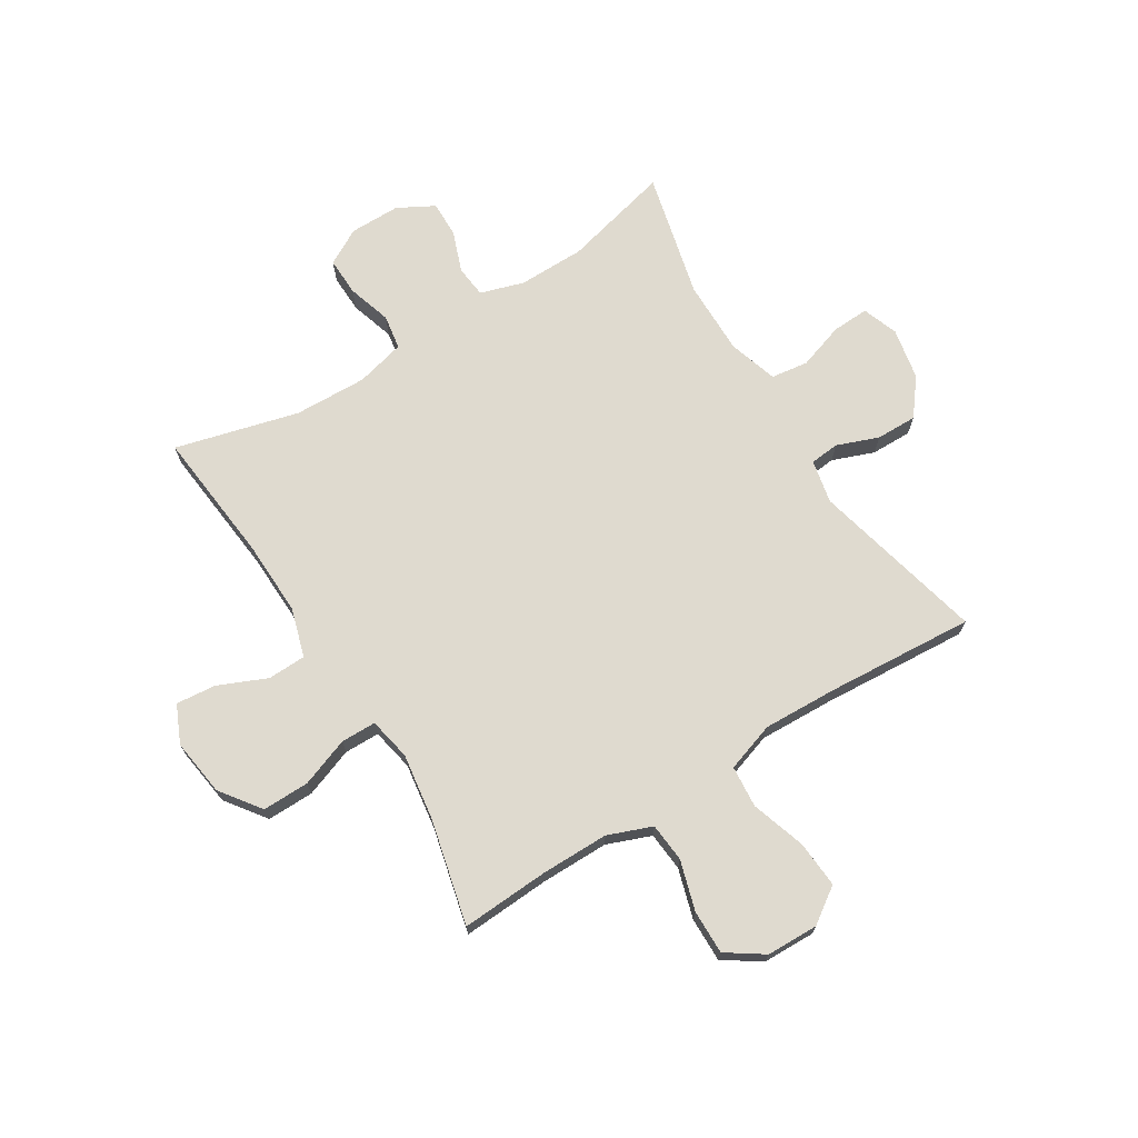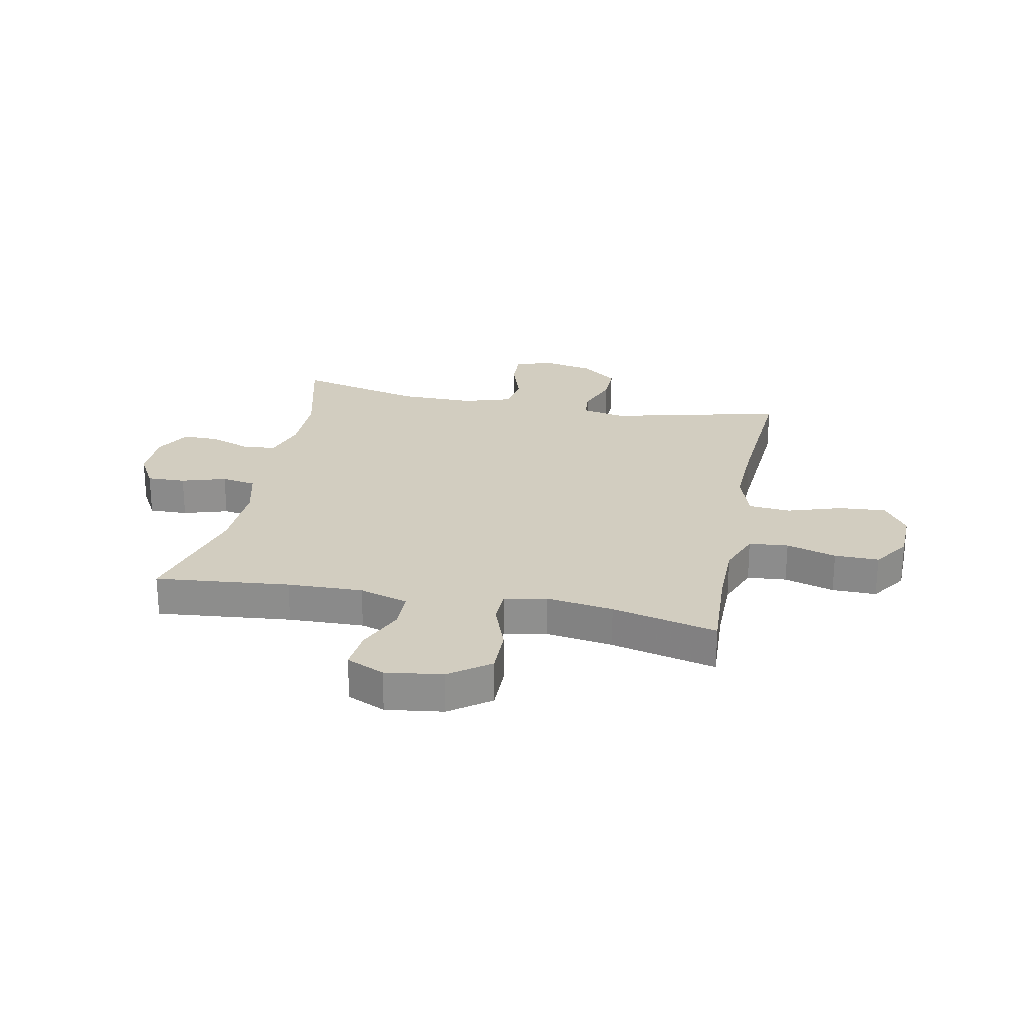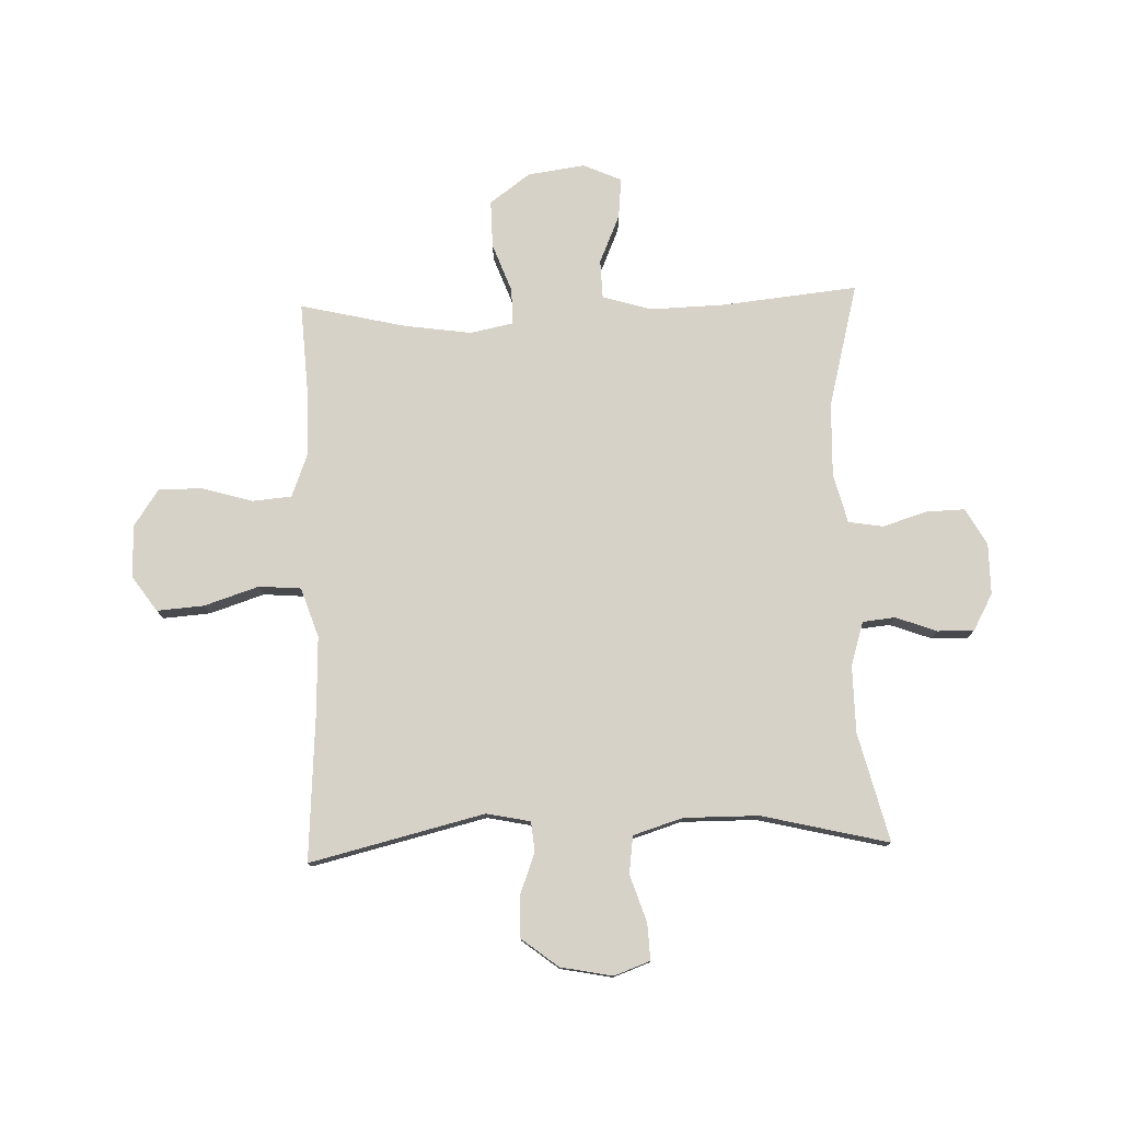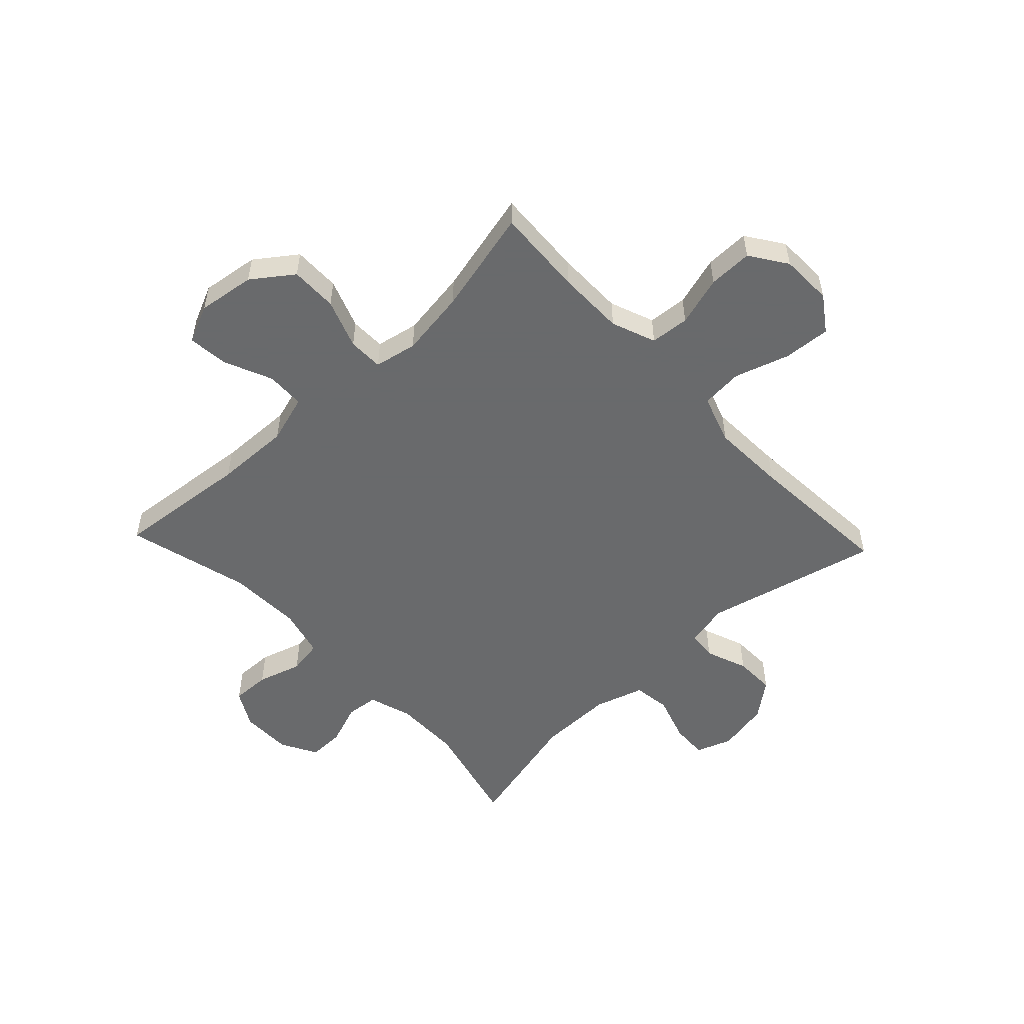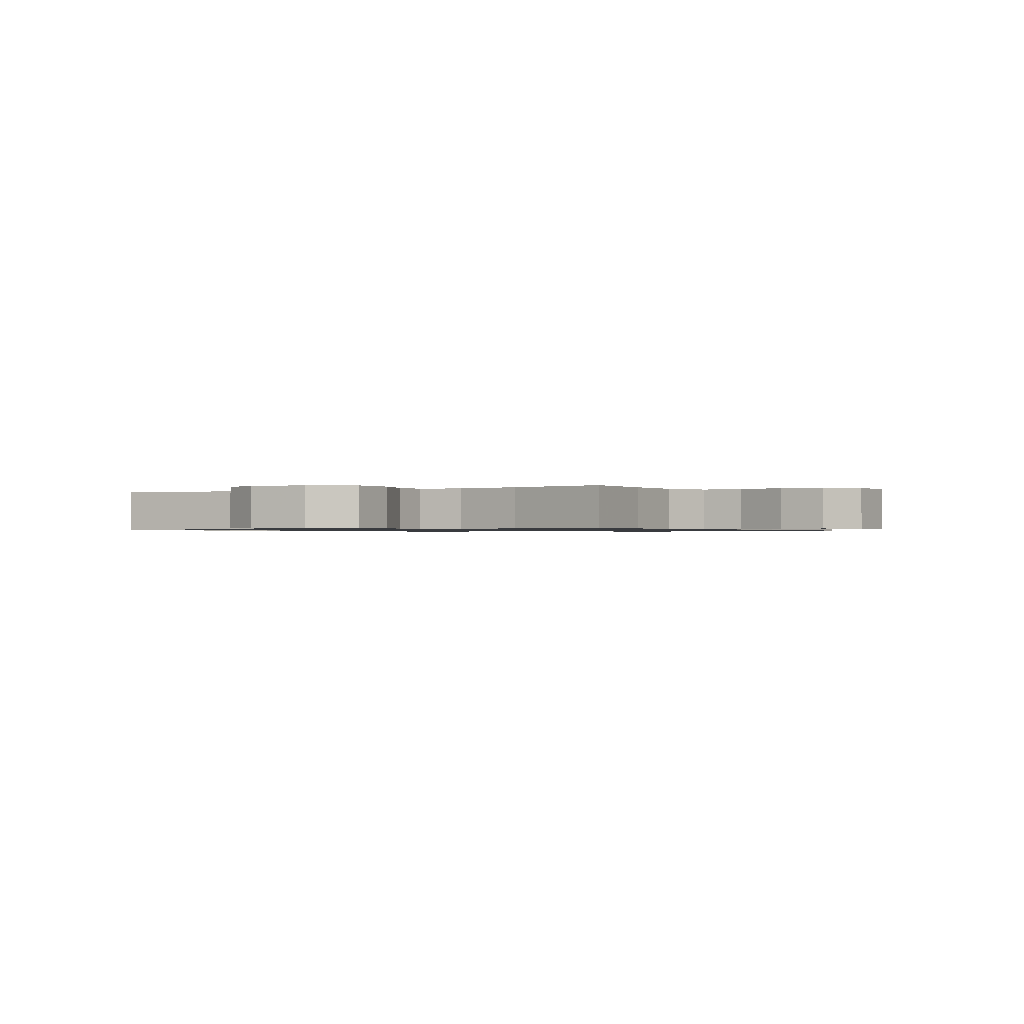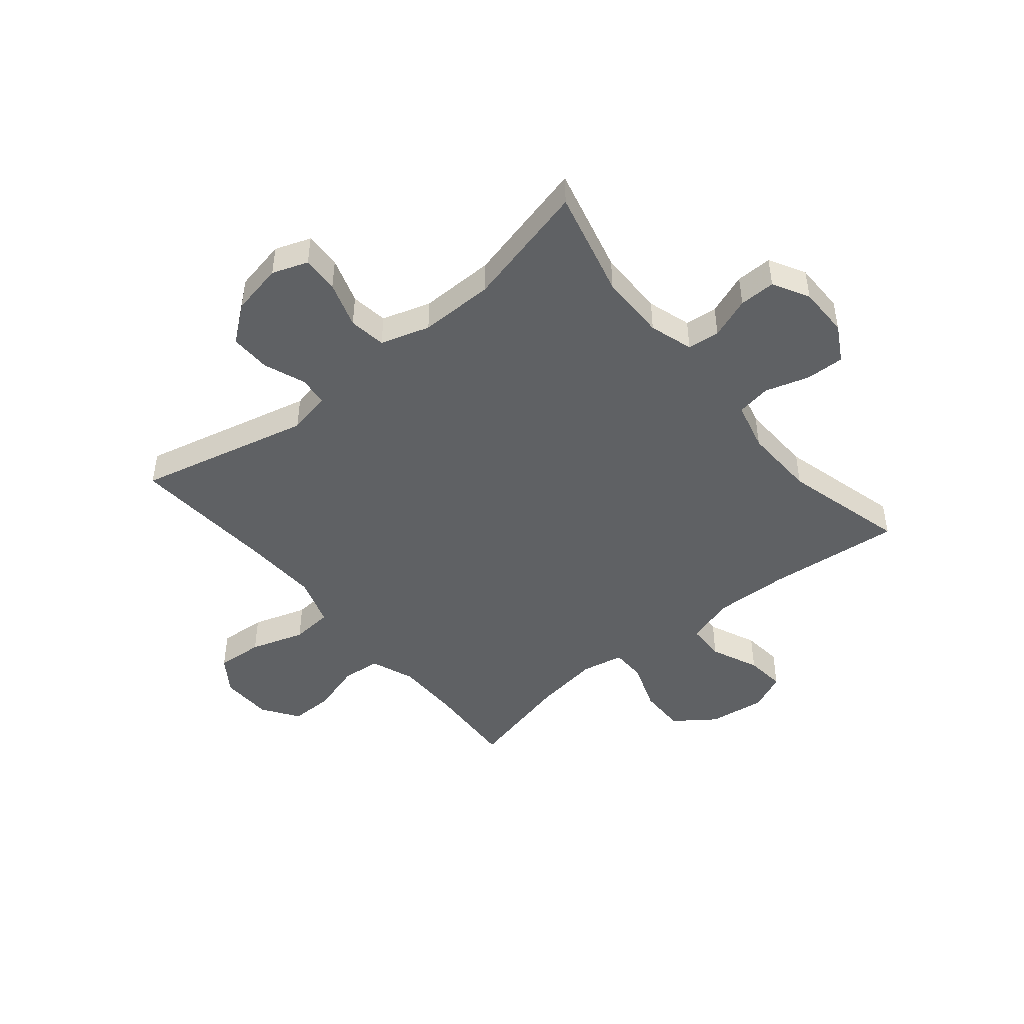
<metadata>
{"format":"obj","ext":"obj","renderer":"f3d","projection":"perspective","resolution":1024,"background":"white","views":[{"elev":70.6,"azim":148.2,"up":"+Y"},{"elev":24.7,"azim":101.4,"up":"+Y"},{"elev":77.6,"azim":-92.0,"up":"+Y"},{"elev":-52.9,"azim":133.4,"up":"+Y"},{"elev":-0.8,"azim":120.9,"up":"+Y"},{"elev":-46.5,"azim":-50.4,"up":"+Y"}]}
</metadata>
<code>
v 0.5 0.07 -0.5
v 0.344 0.07 -0.491
v 0.225 0.07 -0.491
v 0.147 0.07 -0.521
v 0.141 0.07 -0.59
v 0.167 0.07 -0.678
v 0.168 0.07 -0.756
v 0.103 0.07 -0.8
v 0.011 0.07 -0.802
v -0.051 0.07 -0.759
v -0.045 0.07 -0.676
v -0.014 0.07 -0.58
v -0.02 0.07 -0.506
v -0.107 0.07 -0.477
v -0.239 0.07 -0.482
v -0.5 0.07 -0.5
v -0.426 0.07 -0.193
v -0.442 0.07 -0.116
v -0.494 0.07 -0.111
v -0.568 0.07 -0.139
v -0.64 0.07 -0.14
v -0.69 0.07 -0.076
v -0.708 0.07 0.016
v -0.685 0.07 0.079
v -0.62 0.07 0.076
v -0.538 0.07 0.049
v -0.472 0.07 0.058
v -0.445 0.07 0.145
v -0.446 0.07 0.277
v -0.5 0.07 0.5
v -0.309 0.07 0.452
v -0.191 0.07 0.451
v -0.114 0.07 0.475
v -0.108 0.07 0.532
v -0.135 0.07 0.605
v -0.136 0.07 0.669
v -0.072 0.07 0.704
v 0.018 0.07 0.704
v 0.082 0.07 0.668
v 0.08 0.07 0.6
v 0.056 0.07 0.522
v 0.066 0.07 0.461
v 0.153 0.07 0.439
v 0.282 0.07 0.443
v 0.5 0.07 0.5
v 0.476 0.07 0.263
v 0.472 0.07 0.13
v 0.498 0.07 0.044
v 0.566 0.07 0.042
v 0.651 0.07 0.079
v 0.722 0.07 0.086
v 0.752 0.07 0.019
v 0.738 0.07 -0.082
v 0.686 0.07 -0.153
v 0.603 0.07 -0.152
v 0.516 0.07 -0.12
v 0.454 0.07 -0.121
v 0.439 0.07 -0.196
v 0.456 0.07 -0.314
v 0.5 0 -0.5
v 0.344 0 -0.491
v 0.225 0 -0.491
v 0.147 0 -0.521
v 0.141 0 -0.59
v 0.167 0 -0.678
v 0.168 0 -0.756
v 0.103 0 -0.8
v 0.011 0 -0.802
v -0.051 0 -0.759
v -0.045 0 -0.676
v -0.014 0 -0.58
v -0.02 0 -0.506
v -0.107 0 -0.477
v -0.239 0 -0.482
v -0.5 0 -0.5
v -0.426 0 -0.193
v -0.442 0 -0.116
v -0.494 0 -0.111
v -0.568 0 -0.139
v -0.64 0 -0.14
v -0.69 0 -0.076
v -0.708 0 0.016
v -0.685 0 0.079
v -0.62 0 0.076
v -0.538 0 0.049
v -0.472 0 0.058
v -0.445 0 0.145
v -0.446 0 0.277
v -0.5 0 0.5
v -0.309 0 0.452
v -0.191 0 0.451
v -0.114 0 0.475
v -0.108 0 0.532
v -0.135 0 0.605
v -0.136 0 0.669
v -0.072 0 0.704
v 0.018 0 0.704
v 0.082 0 0.668
v 0.08 0 0.6
v 0.056 0 0.522
v 0.066 0 0.461
v 0.153 0 0.439
v 0.282 0 0.443
v 0.5 0 0.5
v 0.476 0 0.263
v 0.472 0 0.13
v 0.498 0 0.044
v 0.566 0 0.042
v 0.651 0 0.079
v 0.722 0 0.086
v 0.752 0 0.019
v 0.738 0 -0.082
v 0.686 0 -0.153
v 0.603 0 -0.152
v 0.516 0 -0.12
v 0.454 0 -0.121
v 0.439 0 -0.196
v 0.456 0 -0.314
f 53 54 55 56
f 53 56 57
f 52 53 57
f 49 50 51 52
f 48 49 52 57
f 47 48 57
f 46 47 57 58
f 44 45 46
f 43 44 46 58
f 38 39 40 41
f 38 41 42
f 37 38 42
f 34 35 36 37
f 33 34 37 42
f 32 33 42 43
f 29 30 31
f 28 29 31 32
f 27 28 32 43
f 23 24 25 26
f 23 26 27
f 22 23 27
f 19 20 21 22
f 18 19 22 27
f 17 18 27 43
f 15 16 17 43
f 9 10 11 12
f 9 12 13
f 8 9 13
f 5 6 7 8
f 4 5 8 13
f 3 4 13 14
f 59 1 2
f 59 2 3 14
f 43 58 59
f 14 15 43 59
f 115 114 113 112
f 116 115 112
f 116 112 111
f 111 110 109 108
f 116 111 108 107
f 116 107 106
f 117 116 106 105
f 105 104 103
f 117 105 103 102
f 100 99 98 97
f 101 100 97
f 101 97 96
f 96 95 94 93
f 101 96 93 92
f 102 101 92 91
f 90 89 88
f 91 90 88 87
f 102 91 87 86
f 85 84 83 82
f 86 85 82
f 86 82 81
f 81 80 79 78
f 86 81 78 77
f 102 86 77 76
f 102 76 75 74
f 71 70 69 68
f 72 71 68
f 72 68 67
f 67 66 65 64
f 72 67 64 63
f 73 72 63 62
f 61 60 118
f 73 62 61 118
f 118 117 102
f 118 102 74 73
f 1 60 61 2
f 2 61 62 3
f 3 62 63 4
f 4 63 64 5
f 5 64 65 6
f 6 65 66 7
f 7 66 67 8
f 8 67 68 9
f 9 68 69 10
f 10 69 70 11
f 11 70 71 12
f 12 71 72 13
f 13 72 73 14
f 14 73 74 15
f 15 74 75 16
f 16 75 76 17
f 17 76 77 18
f 18 77 78 19
f 19 78 79 20
f 20 79 80 21
f 21 80 81 22
f 22 81 82 23
f 23 82 83 24
f 24 83 84 25
f 25 84 85 26
f 26 85 86 27
f 27 86 87 28
f 28 87 88 29
f 29 88 89 30
f 30 89 90 31
f 31 90 91 32
f 32 91 92 33
f 33 92 93 34
f 34 93 94 35
f 35 94 95 36
f 36 95 96 37
f 37 96 97 38
f 38 97 98 39
f 39 98 99 40
f 40 99 100 41
f 41 100 101 42
f 42 101 102 43
f 43 102 103 44
f 44 103 104 45
f 45 104 105 46
f 46 105 106 47
f 47 106 107 48
f 48 107 108 49
f 49 108 109 50
f 50 109 110 51
f 51 110 111 52
f 52 111 112 53
f 53 112 113 54
f 54 113 114 55
f 55 114 115 56
f 56 115 116 57
f 57 116 117 58
f 58 117 118 59
f 59 118 60 1

</code>
